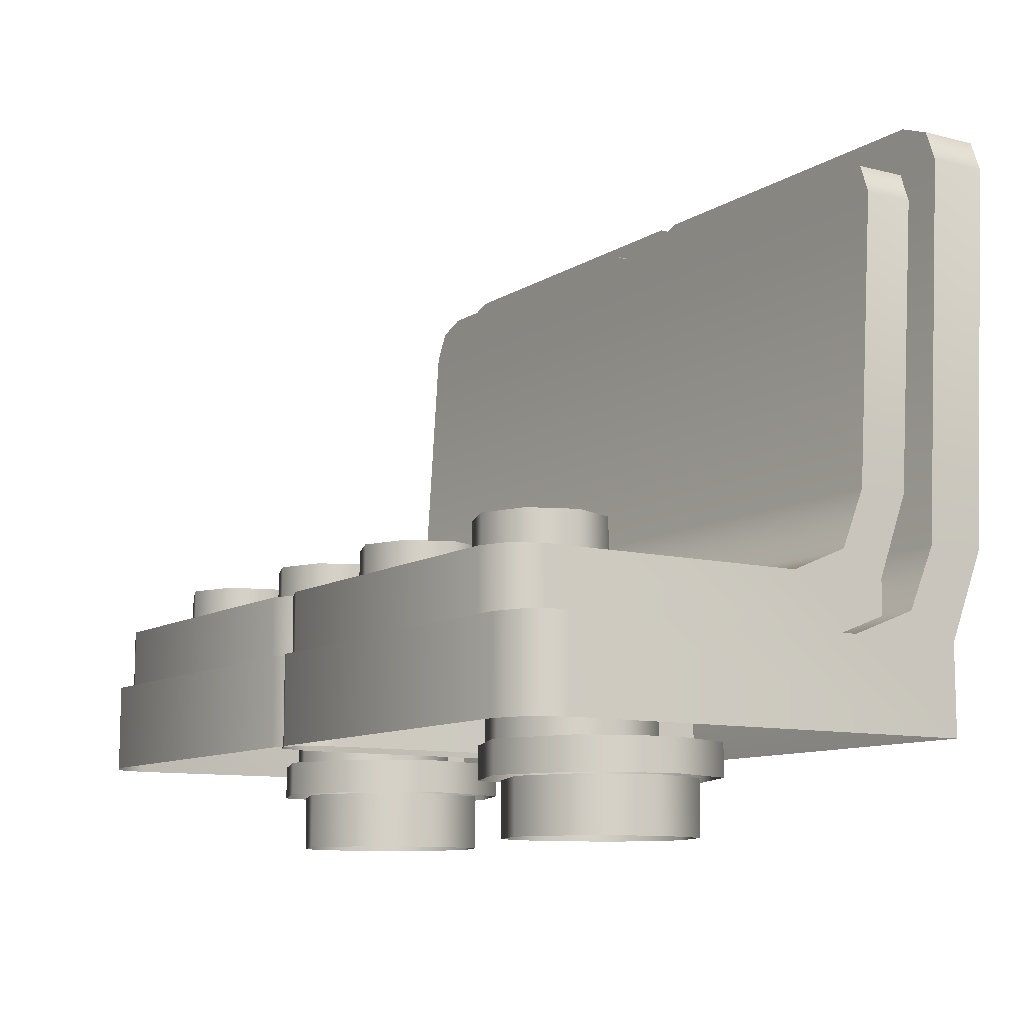
<metadata>
{"format":"obj","ext":"obj","renderer":"f3d","projection":"perspective","resolution":1024,"background":"white","views":[{"elev":-10.1,"azim":57.1,"up":"+Y"}]}
</metadata>
<code>
o Mesh_0001.003_Mesh_0001Mesh.003
v -0.01165 -0.03493 -0.03529
v -0.01165 -0.03493 -0.07892
v -0.01165 -0.02541 -0.05997
v -0.01165 -0.002417 -0.07019
v -0.01165 -0.002417 -0.09201
v -0.01165 0.1114 -0.07783
v -0.01165 0.1114 -0.09964
v -0.006671 0.1475 -0.0786
v -0.006671 0.1475 -0.1004
v 0.005352 0.1523 -0.07892
v 0.005352 0.1523 -0.1007
v 0.1414 0.1523 -0.07892
v 0.1414 0.1523 -0.1007
v 0.1534 0.1475 -0.0786
v 0.1534 0.1475 -0.1004
v 0.1584 0.136 -0.07783
v 0.1584 0.136 -0.09964
v 0.1584 -0.002417 -0.07019
v 0.1584 -0.002417 -0.09201
v 0.1584 -0.02541 -0.05997
v 0.1584 -0.03493 -0.07892
v 0.1584 -0.03493 -0.03529
v 0.1584 -0.06744 -0.07892
v 0.1584 -0.03493 0.07815
v 0.1584 -0.06744 0.07815
v 0.1534 -0.03493 0.09049
v 0.1534 -0.06744 0.09049
v 0.1414 -0.03493 0.0956
v 0.1414 -0.06744 0.0956
v 0.005352 -0.03493 0.0956
v 0.005352 -0.06744 0.0956
v -0.006671 -0.03493 0.09049
v -0.006671 -0.06744 0.09049
v -0.01165 -0.03493 0.07815
v -0.01165 -0.06744 0.07815
v -0.01165 -0.06744 -0.07892
v 0.1414 0.1523 -0.07892
v 0.1534 0.1475 -0.0786
v 0.005352 0.1523 -0.07892
v -0.006671 0.1475 -0.0786
v 0.1584 0.136 -0.07783
v -0.01165 0.136 -0.07783
v 0.1584 -0.002417 -0.07019
v -0.01165 -0.002417 -0.07019
v 0.1584 -0.02541 -0.05997
v -0.01165 -0.02541 -0.05997
v 0.1584 -0.03493 -0.03529
v -0.01165 -0.03493 -0.03529
v 0.1584 -0.03493 0.07815
v 0.1534 -0.03493 0.09049
v 0.005352 0.1523 -0.1007
v -0.006671 0.1475 -0.1004
v 0.1414 0.1523 -0.1007
v 0.1534 0.1475 -0.1004
v -0.01165 0.136 -0.09964
v 0.1584 0.136 -0.09964
v -0.01165 -0.002417 -0.09201
v 0.1584 -0.002417 -0.09201
v -0.01165 -0.03493 -0.07892
v 0.1584 -0.03493 -0.07892
v -0.01165 -0.06744 -0.07892
v 0.1584 -0.06744 -0.07892
v -0.006671 -0.03493 0.09049
v 0.005352 -0.03493 0.0956
v 0.1414 -0.03493 0.0956
v -0.01165 -0.03493 0.07815
v 0.03086 -0.06744 0.008338
v 0.04331 -0.06744 0.03919
v 0.03086 -0.07963 0.008338
v 0.04331 -0.07963 0.03919
v 0.07337 -0.06744 0.05197
v 0.07337 -0.07963 0.05197
v 0.1034 -0.06744 0.03919
v 0.1034 -0.07963 0.03919
v 0.1159 -0.06744 0.008338
v 0.1159 -0.07963 0.008338
v 0.1034 -0.06744 -0.02251
v 0.1034 -0.07963 -0.02251
v 0.07337 -0.06744 -0.03529
v 0.07337 -0.07963 -0.03529
v 0.04331 -0.06744 -0.02251
v 0.04331 -0.07963 -0.02251
v 0.07337 -0.07963 -0.02677
v 0.04918 -0.07963 -0.01649
v 0.07337 -0.09995 -0.02677
v 0.04918 -0.09995 -0.01649
v 0.03916 -0.07963 0.008338
v 0.03916 -0.09995 0.008338
v 0.04918 -0.07963 0.03316
v 0.04918 -0.09995 0.03316
v 0.07337 -0.07963 0.04345
v 0.07337 -0.09995 0.04345
v 0.09756 -0.07963 0.03316
v 0.09756 -0.09995 0.03316
v 0.1076 -0.07963 0.008338
v 0.1076 -0.09995 0.008338
v 0.09756 -0.07963 -0.01649
v 0.09756 -0.09995 -0.01649
v -0.1569 -0.03493 -0.03529
v -0.1569 -0.03493 -0.07892
v -0.1569 -0.02541 -0.05997
v -0.1569 -0.002417 -0.07019
v -0.1569 -0.002417 -0.09201
v -0.1569 0.136 -0.07783
v -0.1569 0.136 -0.09964
v -0.152 0.1475 -0.0786
v -0.152 0.1475 -0.1004
v -0.1399 0.1523 -0.07892
v -0.1399 0.1523 -0.1007
v -0.003894 0.1523 -0.07892
v -0.003894 0.1523 -0.1007
v 0.008128 0.1475 -0.0786
v 0.008128 0.1475 -0.1004
v 0.01311 0.136 -0.07783
v 0.01311 0.1114 -0.09964
v 0.01311 -0.002417 -0.07019
v 0.01311 -0.002417 -0.09201
v 0.01311 -0.02541 -0.05997
v 0.01311 -0.03493 -0.07892
v 0.01311 -0.03493 -0.03529
v 0.01311 -0.06744 -0.07892
v 0.01311 -0.03493 0.07815
v 0.01311 -0.06744 0.07815
v 0.008128 -0.03493 0.09049
v 0.008128 -0.06744 0.09049
v -0.003894 -0.03493 0.0956
v -0.003894 -0.06744 0.0956
v -0.1399 -0.03493 0.0956
v -0.1399 -0.06744 0.0956
v -0.152 -0.03493 0.09049
v -0.152 -0.06744 0.09049
v -0.1569 -0.03493 0.07815
v -0.1569 -0.06744 0.07815
v -0.1569 -0.06744 -0.07892
v -0.003894 0.1523 -0.07892
v 0.008128 0.1475 -0.0786
v -0.1399 0.1523 -0.07892
v -0.152 0.1475 -0.0786
v 0.01311 0.136 -0.07783
v -0.1569 0.136 -0.07783
v 0.01311 -0.002417 -0.07019
v -0.1569 -0.002417 -0.07019
v 0.01311 -0.02541 -0.05997
v -0.1569 -0.02541 -0.05997
v 0.01311 -0.03493 -0.03529
v -0.1569 -0.03493 -0.03529
v 0.01311 -0.03493 0.07815
v 0.008128 -0.03493 0.09049
v -0.1399 0.1523 -0.1007
v -0.152 0.1475 -0.1004
v -0.003894 0.1523 -0.1007
v 0.008128 0.1475 -0.1004
v -0.1569 0.136 -0.09964
v 0.01311 0.136 -0.09964
v -0.1569 -0.002417 -0.09201
v 0.01311 -0.002417 -0.09201
v -0.1569 -0.03493 -0.07892
v 0.01311 -0.03493 -0.07892
v -0.1569 -0.06744 -0.07892
v 0.01311 -0.06744 -0.07892
v -0.152 -0.03493 0.09049
v -0.1399 -0.03493 0.0956
v -0.003894 -0.03493 0.0956
v -0.1569 -0.03493 0.07815
v -0.1144 -0.06744 0.008338
v -0.102 -0.06744 0.03919
v -0.1144 -0.07963 0.008338
v -0.102 -0.07963 0.03919
v -0.07192 -0.06744 0.05197
v -0.07192 -0.07963 0.05197
v -0.04185 -0.06744 0.03919
v -0.04185 -0.07963 0.03919
v -0.0294 -0.06744 0.008338
v -0.0294 -0.07963 0.008338
v -0.04185 -0.06744 -0.02251
v -0.04185 -0.07963 -0.02251
v -0.07192 -0.06744 -0.03529
v -0.07192 -0.07963 -0.03529
v -0.102 -0.06744 -0.02251
v -0.102 -0.07963 -0.02251
v -0.07192 -0.07963 -0.02677
v -0.0961 -0.07963 -0.01649
v -0.07192 -0.09995 -0.02677
v -0.0961 -0.09995 -0.01649
v -0.1061 -0.07963 0.008338
v -0.1061 -0.09995 0.008338
v -0.0961 -0.07963 0.03316
v -0.0961 -0.09995 0.03316
v -0.07192 -0.07963 0.04345
v -0.07192 -0.09995 0.04345
v -0.04773 -0.07963 0.03316
v -0.04773 -0.09995 0.03316
v -0.03771 -0.07963 0.008338
v -0.03771 -0.09995 0.008338
v -0.04773 -0.07963 -0.01649
v -0.04773 -0.09995 -0.01649
v -0.1464 -0.01303 -0.02067
v -0.1464 -0.01303 -0.05877
v -0.1464 -0.004105 -0.04222
v -0.1464 0.01745 -0.05115
v -0.1464 0.01745 -0.0702
v -0.1464 0.1241 -0.05782
v -0.1464 0.1241 -0.07687
v -0.142 0.1349 -0.05849
v -0.142 0.1349 -0.07754
v -0.1312 0.1394 -0.05877
v -0.1312 0.1394 -0.07782
v -0.009276 0.1394 -0.05877
v -0.009276 0.1394 -0.07782
v 0.001499 0.1349 -0.05849
v 0.001499 0.1349 -0.07754
v 0.005964 0.1241 -0.05782
v 0.005964 0.1241 -0.07687
v 0.005964 0.01745 -0.05115
v 0.005964 0.01745 -0.0702
v 0.005964 -0.004105 -0.04222
v 0.005964 -0.01303 -0.05877
v 0.005964 -0.01303 -0.02067
v 0.005964 -0.04351 -0.05877
v 0.005964 -0.01303 0.07839
v 0.005964 -0.04351 0.07839
v 0.001499 -0.01303 0.08916
v 0.001499 -0.04351 0.08916
v -0.009276 -0.01303 0.09363
v -0.009276 -0.04351 0.09363
v -0.1312 -0.01303 0.09363
v -0.1312 -0.04351 0.09363
v -0.142 -0.01303 0.08916
v -0.142 -0.04351 0.08916
v -0.1464 -0.01303 0.07839
v -0.1464 -0.04351 0.07839
v -0.1464 -0.04351 -0.05877
v -0.009276 0.1394 -0.05877
v 0.001499 0.1349 -0.05849
v -0.1312 0.1394 -0.05877
v -0.142 0.1349 -0.05849
v 0.005964 0.1241 -0.05782
v -0.1464 0.1241 -0.05782
v 0.005964 0.01745 -0.05115
v -0.1464 0.01745 -0.05115
v 0.005964 -0.004105 -0.04222
v -0.1464 -0.004105 -0.04222
v 0.005964 -0.01303 -0.02067
v -0.1464 -0.01303 -0.02067
v 0.005964 -0.01303 0.07839
v 0.001499 -0.01303 0.08916
v -0.1312 0.1394 -0.07782
v -0.142 0.1349 -0.07754
v -0.009276 0.1394 -0.07782
v 0.001499 0.1349 -0.07754
v -0.1464 0.1241 -0.07687
v 0.005964 0.1241 -0.07687
v -0.1464 0.01745 -0.0702
v 0.005964 0.01745 -0.0702
v -0.1464 -0.01303 -0.05877
v 0.005964 -0.01303 -0.05877
v -0.1464 -0.04351 -0.05877
v 0.005964 -0.04351 -0.05877
v -0.1245 -0.01303 0.03937
v -0.1083 -0.01303 0.03268
v -0.1245 0.002208 0.03937
v -0.1083 0.002208 0.03268
v -0.09218 -0.01303 0.03937
v -0.09218 0.002208 0.03937
v -0.08549 -0.01303 0.05553
v -0.08549 0.002208 0.05553
v -0.09218 -0.01303 0.07169
v -0.09218 0.002208 0.07169
v -0.1083 -0.01303 0.07838
v -0.1083 0.002208 0.07838
v -0.1245 -0.01303 0.07169
v -0.1245 0.002208 0.07169
v -0.1312 -0.01303 0.05553
v -0.1312 0.002208 0.05553
v -0.1245 0.002208 0.03937
v -0.1083 0.002208 0.03268
v -0.1312 0.002208 0.05553
v -0.1245 0.002208 0.07169
v -0.09218 0.002208 0.03937
v -0.1083 0.002208 0.07838
v -0.08549 0.002208 0.05553
v -0.09218 0.002208 0.07169
v -0.04829 -0.01303 0.03937
v -0.03214 -0.01303 0.03268
v -0.04829 0.002208 0.03937
v -0.03214 0.002208 0.03268
v -0.01598 -0.01303 0.03937
v -0.01598 0.002208 0.03937
v -0.009286 -0.01303 0.05553
v -0.009286 0.002208 0.05553
v -0.01598 -0.01303 0.07169
v -0.01598 0.002208 0.07169
v -0.03214 -0.01303 0.07838
v -0.03214 0.002208 0.07838
v -0.04829 -0.01303 0.07169
v -0.04829 0.002208 0.07169
v -0.05499 -0.01303 0.05553
v -0.05499 0.002208 0.05553
v -0.04829 0.002208 0.03937
v -0.03214 0.002208 0.03268
v -0.05499 0.002208 0.05553
v -0.04829 0.002208 0.07169
v -0.01598 0.002208 0.03937
v -0.03214 0.002208 0.07838
v -0.009286 0.002208 0.05553
v -0.01598 0.002208 0.07169
v -0.142 -0.01303 0.08916
v -0.1312 -0.01303 0.09363
v -0.009276 -0.01303 0.09363
v -0.1464 -0.01303 0.07839
v -0.1083 -0.04351 0.01743
v -0.09718 -0.04351 0.04437
v -0.1083 -0.05494 0.01743
v -0.09718 -0.05494 0.04437
v -0.07024 -0.04351 0.05553
v -0.07024 -0.05494 0.05553
v -0.0433 -0.04351 0.04437
v -0.0433 -0.05494 0.04437
v -0.03214 -0.04351 0.01743
v -0.03214 -0.05494 0.01743
v -0.0433 -0.04351 -0.009512
v -0.0433 -0.05494 -0.009512
v -0.07024 -0.04351 -0.02067
v -0.07024 -0.05494 -0.02067
v -0.09718 -0.04351 -0.009512
v -0.09718 -0.05494 -0.009512
v -0.07024 -0.05494 -0.01323
v -0.09191 -0.05494 -0.00425
v -0.07024 -0.07399 -0.01323
v -0.09191 -0.07399 -0.00425
v -0.1009 -0.05494 0.01743
v -0.1009 -0.07399 0.01743
v -0.09191 -0.05494 0.03911
v -0.09191 -0.07399 0.03911
v -0.07024 -0.05494 0.04809
v -0.07024 -0.07399 0.04809
v -0.04856 -0.05494 0.03911
v -0.04856 -0.07399 0.03911
v -0.03958 -0.05494 0.01743
v -0.03958 -0.07399 0.01743
v -0.04856 -0.05494 -0.00425
v -0.04856 -0.07399 -0.00425
v -0.006942 -0.01303 -0.02067
v -0.006942 -0.01303 -0.05877
v -0.006942 -0.004105 -0.04222
v -0.006942 0.01745 -0.05115
v -0.006942 0.01745 -0.0702
v -0.006942 0.1241 -0.05782
v -0.006942 0.1241 -0.07687
v -0.002477 0.1349 -0.05849
v -0.002477 0.1349 -0.07754
v 0.008298 0.1394 -0.05877
v 0.008298 0.1394 -0.07782
v 0.1302 0.1394 -0.05877
v 0.1302 0.1394 -0.07782
v 0.141 0.1349 -0.05849
v 0.141 0.1349 -0.07754
v 0.1455 0.1241 -0.05782
v 0.1455 0.1241 -0.07687
v 0.1455 0.01745 -0.05115
v 0.1455 0.01745 -0.0702
v 0.1455 -0.004105 -0.04222
v 0.1455 -0.01303 -0.05877
v 0.1455 -0.01303 -0.02067
v 0.1455 -0.04351 -0.05877
v 0.1455 -0.01303 0.07839
v 0.1455 -0.04351 0.07839
v 0.141 -0.01303 0.08916
v 0.141 -0.04351 0.08916
v 0.1302 -0.01303 0.09363
v 0.1302 -0.04351 0.09363
v 0.008298 -0.01303 0.09363
v 0.008298 -0.04351 0.09363
v -0.002477 -0.01303 0.08916
v -0.002477 -0.04351 0.08916
v -0.006942 -0.01303 0.07839
v -0.006942 -0.04351 0.07839
v -0.006942 -0.04351 -0.05877
v 0.1302 0.1394 -0.05877
v 0.141 0.1349 -0.05849
v 0.008298 0.1394 -0.05877
v -0.002477 0.1349 -0.05849
v 0.1455 0.1241 -0.05782
v -0.006942 0.1241 -0.05782
v 0.1455 0.01745 -0.05115
v -0.006942 0.01745 -0.05115
v 0.1455 -0.004105 -0.04222
v -0.006942 -0.004105 -0.04222
v 0.1455 -0.01303 -0.02067
v -0.006942 -0.01303 -0.02067
v 0.1455 -0.01303 0.07839
v 0.141 -0.01303 0.08916
v 0.008298 0.1394 -0.07782
v -0.002477 0.1349 -0.07754
v 0.1302 0.1394 -0.07782
v 0.141 0.1349 -0.07754
v -0.006942 0.1241 -0.07687
v 0.1455 0.1241 -0.07687
v -0.006942 0.01745 -0.0702
v 0.1455 0.01745 -0.0702
v -0.006942 -0.01303 -0.05877
v 0.1455 -0.01303 -0.05877
v -0.006942 -0.04351 -0.05877
v 0.1455 -0.04351 -0.05877
v 0.015 -0.01303 0.03937
v 0.03116 -0.01303 0.03268
v 0.015 0.002208 0.03937
v 0.03116 0.002208 0.03268
v 0.04732 -0.01303 0.03937
v 0.04732 0.002208 0.03937
v 0.05401 -0.01303 0.05553
v 0.05401 0.002208 0.05553
v 0.04732 -0.01303 0.07169
v 0.04732 0.002208 0.07169
v 0.03116 -0.01303 0.07838
v 0.03116 0.002208 0.07838
v 0.015 -0.01303 0.07169
v 0.015 0.002208 0.07169
v 0.008308 -0.01303 0.05553
v 0.008308 0.002208 0.05553
v 0.015 0.002208 0.03937
v 0.03116 0.002208 0.03268
v 0.008308 0.002208 0.05553
v 0.015 0.002208 0.07169
v 0.04732 0.002208 0.03937
v 0.03116 0.002208 0.07838
v 0.05401 0.002208 0.05553
v 0.04732 0.002208 0.07169
v 0.0912 -0.01303 0.03937
v 0.1074 -0.01303 0.03268
v 0.0912 0.002208 0.03937
v 0.1074 0.002208 0.03268
v 0.1235 -0.01303 0.03937
v 0.1235 0.002208 0.03937
v 0.1302 -0.01303 0.05553
v 0.1302 0.002208 0.05553
v 0.1235 -0.01303 0.07169
v 0.1235 0.002208 0.07169
v 0.1074 -0.01303 0.07838
v 0.1074 0.002208 0.07838
v 0.0912 -0.01303 0.07169
v 0.0912 0.002208 0.07169
v 0.08451 -0.01303 0.05553
v 0.08451 0.002208 0.05553
v 0.0912 0.002208 0.03937
v 0.1074 0.002208 0.03268
v 0.08451 0.002208 0.05553
v 0.0912 0.002208 0.07169
v 0.1235 0.002208 0.03937
v 0.1074 0.002208 0.07838
v 0.1302 0.002208 0.05553
v 0.1235 0.002208 0.07169
v -0.002477 -0.01303 0.08916
v 0.008298 -0.01303 0.09363
v 0.1302 -0.01303 0.09363
v -0.006942 -0.01303 0.07839
v 0.03116 -0.04351 0.01743
v 0.04232 -0.04351 0.04437
v 0.03116 -0.05494 0.01743
v 0.04232 -0.05494 0.04437
v 0.06926 -0.04351 0.05553
v 0.06926 -0.05494 0.05553
v 0.0962 -0.04351 0.04437
v 0.0962 -0.05494 0.04437
v 0.1074 -0.04351 0.01743
v 0.1074 -0.05494 0.01743
v 0.0962 -0.04351 -0.009512
v 0.0962 -0.05494 -0.009512
v 0.06926 -0.04351 -0.02067
v 0.06926 -0.05494 -0.02067
v 0.04232 -0.04351 -0.009512
v 0.04232 -0.05494 -0.009512
v 0.06926 -0.05494 -0.01323
v 0.04758 -0.05494 -0.00425
v 0.06926 -0.07399 -0.01323
v 0.04758 -0.07399 -0.00425
v 0.0386 -0.05494 0.01743
v 0.0386 -0.07399 0.01743
v 0.04758 -0.05494 0.03911
v 0.04758 -0.07399 0.03911
v 0.06926 -0.05494 0.04809
v 0.06926 -0.07399 0.04809
v 0.09094 -0.05494 0.03911
v 0.09094 -0.07399 0.03911
v 0.09992 -0.05494 0.01743
v 0.09992 -0.07399 0.01743
v 0.09094 -0.05494 -0.00425
v 0.09094 -0.07399 -0.00425
f 1 2 3
f 3 2 4
f 2 5 4
f 4 5 6
f 5 7 6
f 6 7 8
f 7 9 8
f 8 9 10
f 9 11 10
f 10 11 12
f 11 13 12
f 12 13 14
f 13 15 14
f 14 15 16
f 15 17 16
f 16 17 18
f 17 19 18
f 18 19 20
f 19 21 20
f 20 21 22
f 21 23 22
f 22 23 24
f 23 25 24
f 24 25 26
f 25 27 26
f 26 27 28
f 27 29 28
f 28 29 30
f 29 31 30
f 30 31 32
f 31 33 32
f 32 33 34
f 33 35 34
f 34 35 1
f 35 36 1
f 1 36 2
f 37 38 39
f 39 38 40
f 38 41 40
f 40 41 42
f 41 43 42
f 42 43 44
f 43 45 44
f 44 45 46
f 45 47 46
f 46 47 48
f 47 49 48
f 48 49 50
f 51 52 53
f 53 52 54
f 52 55 54
f 54 55 56
f 55 57 56
f 56 57 58
f 57 59 58
f 58 59 60
f 59 61 60
f 60 61 62
f 63 48 64
f 64 48 65
f 48 50 65
f 63 66 48
f 67 68 69
f 69 68 70
f 68 71 70
f 70 71 72
f 71 73 72
f 72 73 74
f 73 75 74
f 74 75 76
f 75 77 76
f 76 77 78
f 77 79 78
f 78 79 80
f 79 81 80
f 80 81 82
f 81 67 82
f 82 67 69
f 83 84 85
f 85 84 86
f 84 87 86
f 86 87 88
f 87 89 88
f 88 89 90
f 89 91 90
f 90 91 92
f 91 93 92
f 92 93 94
f 93 95 94
f 94 95 96
f 95 97 96
f 96 97 98
f 97 83 98
f 98 83 85
f 99 100 101
f 101 100 102
f 100 103 102
f 102 103 104
f 103 105 104
f 104 105 106
f 105 107 106
f 106 107 108
f 107 109 108
f 108 109 110
f 109 111 110
f 110 111 112
f 111 113 112
f 112 113 114
f 113 115 114
f 114 115 116
f 115 117 116
f 116 117 118
f 117 119 118
f 118 119 120
f 119 121 120
f 120 121 122
f 121 123 122
f 122 123 124
f 123 125 124
f 124 125 126
f 125 127 126
f 126 127 128
f 127 129 128
f 128 129 130
f 129 131 130
f 130 131 132
f 131 133 132
f 132 133 99
f 133 134 99
f 99 134 100
f 135 136 137
f 137 136 138
f 136 139 138
f 138 139 140
f 139 141 140
f 140 141 142
f 141 143 142
f 142 143 144
f 143 145 144
f 144 145 146
f 145 147 146
f 146 147 148
f 149 150 151
f 151 150 152
f 150 153 152
f 152 153 154
f 153 155 154
f 154 155 156
f 155 157 156
f 156 157 158
f 157 159 158
f 158 159 160
f 161 146 162
f 162 146 163
f 146 148 163
f 161 164 146
f 165 166 167
f 167 166 168
f 166 169 168
f 168 169 170
f 169 171 170
f 170 171 172
f 171 173 172
f 172 173 174
f 173 175 174
f 174 175 176
f 175 177 176
f 176 177 178
f 177 179 178
f 178 179 180
f 179 165 180
f 180 165 167
f 181 182 183
f 183 182 184
f 182 185 184
f 184 185 186
f 185 187 186
f 186 187 188
f 187 189 188
f 188 189 190
f 189 191 190
f 190 191 192
f 191 193 192
f 192 193 194
f 193 195 194
f 194 195 196
f 195 181 196
f 196 181 183
f 197 198 199
f 199 198 200
f 198 201 200
f 200 201 202
f 201 203 202
f 202 203 204
f 203 205 204
f 204 205 206
f 205 207 206
f 206 207 208
f 207 209 208
f 208 209 210
f 209 211 210
f 210 211 212
f 211 213 212
f 212 213 214
f 213 215 214
f 214 215 216
f 215 217 216
f 216 217 218
f 217 219 218
f 218 219 220
f 219 221 220
f 220 221 222
f 221 223 222
f 222 223 224
f 223 225 224
f 224 225 226
f 225 227 226
f 226 227 228
f 227 229 228
f 228 229 230
f 229 231 230
f 230 231 197
f 231 232 197
f 197 232 198
f 233 234 235
f 235 234 236
f 234 237 236
f 236 237 238
f 237 239 238
f 238 239 240
f 239 241 240
f 240 241 242
f 241 243 242
f 242 243 244
f 243 245 244
f 244 245 246
f 247 248 249
f 249 248 250
f 248 251 250
f 250 251 252
f 251 253 252
f 252 253 254
f 253 255 254
f 254 255 256
f 255 257 256
f 256 257 258
f 259 260 261
f 261 260 262
f 260 263 262
f 262 263 264
f 263 265 264
f 264 265 266
f 265 267 266
f 266 267 268
f 267 269 268
f 268 269 270
f 269 271 270
f 270 271 272
f 271 273 272
f 272 273 274
f 273 259 274
f 274 259 261
f 275 276 277
f 277 276 278
f 276 279 278
f 278 279 280
f 279 281 280
f 280 281 282
f 283 284 285
f 285 284 286
f 284 287 286
f 286 287 288
f 287 289 288
f 288 289 290
f 289 291 290
f 290 291 292
f 291 293 292
f 292 293 294
f 293 295 294
f 294 295 296
f 295 297 296
f 296 297 298
f 297 283 298
f 298 283 285
f 299 300 301
f 301 300 302
f 300 303 302
f 302 303 304
f 303 305 304
f 304 305 306
f 307 244 308
f 308 244 309
f 244 246 309
f 307 310 244
f 311 312 313
f 313 312 314
f 312 315 314
f 314 315 316
f 315 317 316
f 316 317 318
f 317 319 318
f 318 319 320
f 319 321 320
f 320 321 322
f 321 323 322
f 322 323 324
f 323 325 324
f 324 325 326
f 325 311 326
f 326 311 313
f 327 328 329
f 329 328 330
f 328 331 330
f 330 331 332
f 331 333 332
f 332 333 334
f 333 335 334
f 334 335 336
f 335 337 336
f 336 337 338
f 337 339 338
f 338 339 340
f 339 341 340
f 340 341 342
f 341 327 342
f 342 327 329
f 343 344 345
f 345 344 346
f 344 347 346
f 346 347 348
f 347 349 348
f 348 349 350
f 349 351 350
f 350 351 352
f 351 353 352
f 352 353 354
f 353 355 354
f 354 355 356
f 355 357 356
f 356 357 358
f 357 359 358
f 358 359 360
f 359 361 360
f 360 361 362
f 361 363 362
f 362 363 364
f 363 365 364
f 364 365 366
f 365 367 366
f 366 367 368
f 367 369 368
f 368 369 370
f 369 371 370
f 370 371 372
f 371 373 372
f 372 373 374
f 373 375 374
f 374 375 376
f 375 377 376
f 376 377 343
f 377 378 343
f 343 378 344
f 379 380 381
f 381 380 382
f 380 383 382
f 382 383 384
f 383 385 384
f 384 385 386
f 385 387 386
f 386 387 388
f 387 389 388
f 388 389 390
f 389 391 390
f 390 391 392
f 393 394 395
f 395 394 396
f 394 397 396
f 396 397 398
f 397 399 398
f 398 399 400
f 399 401 400
f 400 401 402
f 401 403 402
f 402 403 404
f 405 406 407
f 407 406 408
f 406 409 408
f 408 409 410
f 409 411 410
f 410 411 412
f 411 413 412
f 412 413 414
f 413 415 414
f 414 415 416
f 415 417 416
f 416 417 418
f 417 419 418
f 418 419 420
f 419 405 420
f 420 405 407
f 421 422 423
f 423 422 424
f 422 425 424
f 424 425 426
f 425 427 426
f 426 427 428
f 429 430 431
f 431 430 432
f 430 433 432
f 432 433 434
f 433 435 434
f 434 435 436
f 435 437 436
f 436 437 438
f 437 439 438
f 438 439 440
f 439 441 440
f 440 441 442
f 441 443 442
f 442 443 444
f 443 429 444
f 444 429 431
f 445 446 447
f 447 446 448
f 446 449 448
f 448 449 450
f 449 451 450
f 450 451 452
f 453 390 454
f 454 390 455
f 390 392 455
f 453 456 390
f 457 458 459
f 459 458 460
f 458 461 460
f 460 461 462
f 461 463 462
f 462 463 464
f 463 465 464
f 464 465 466
f 465 467 466
f 466 467 468
f 467 469 468
f 468 469 470
f 469 471 470
f 470 471 472
f 471 457 472
f 472 457 459
f 473 474 475
f 475 474 476
f 474 477 476
f 476 477 478
f 477 479 478
f 478 479 480
f 479 481 480
f 480 481 482
f 481 483 482
f 482 483 484
f 483 485 484
f 484 485 486
f 485 487 486
f 486 487 488
f 487 473 488
f 488 473 475

</code>
